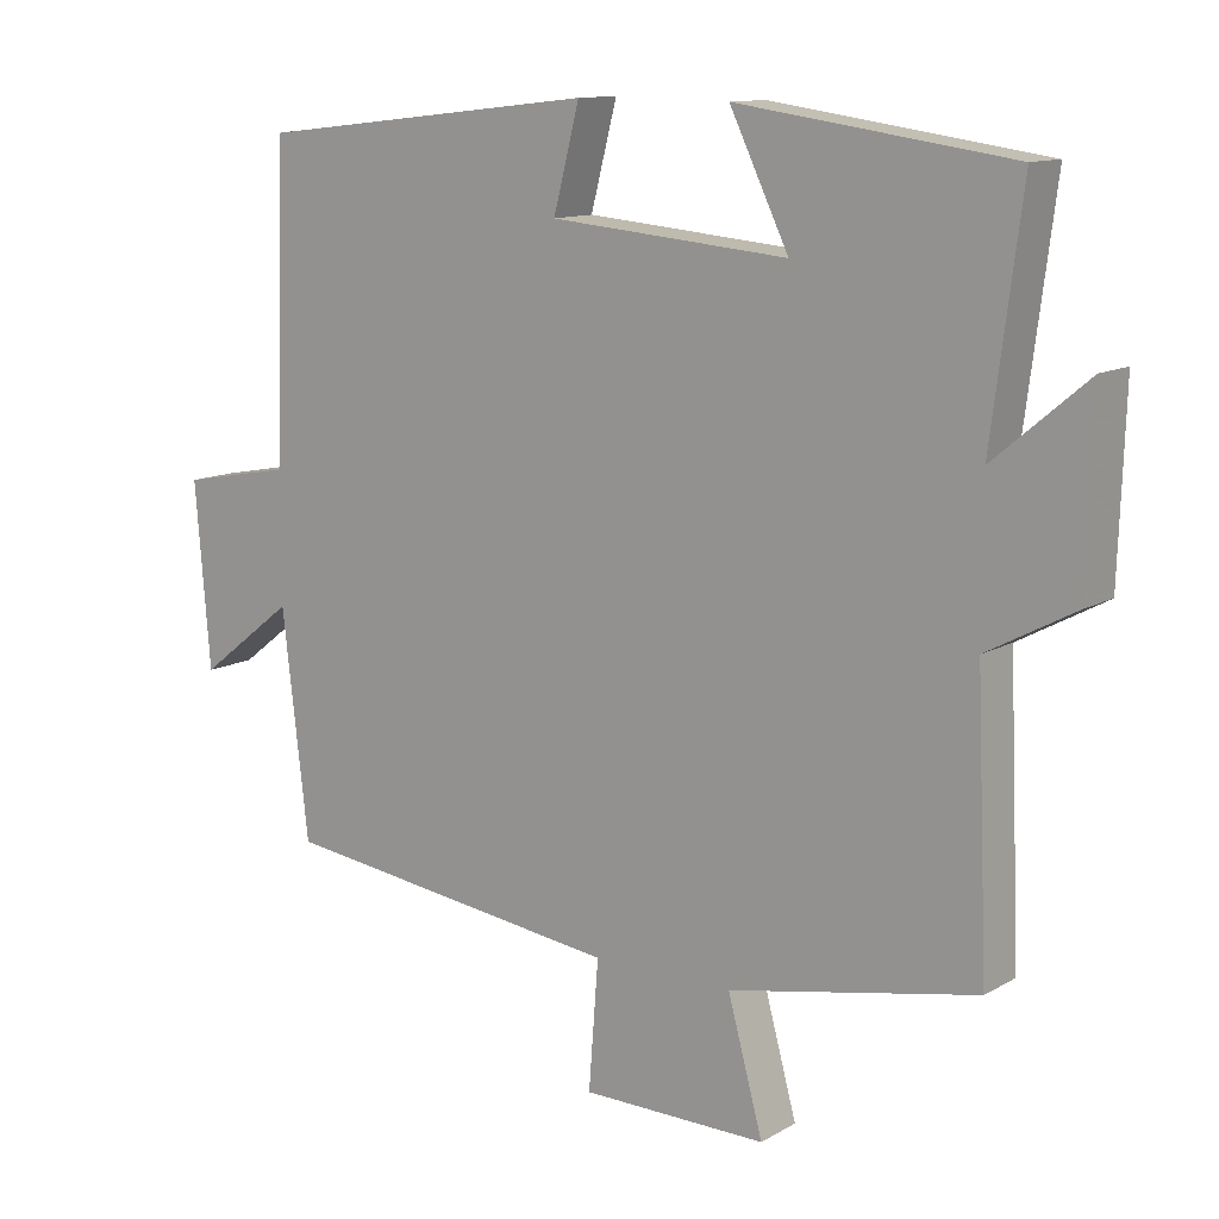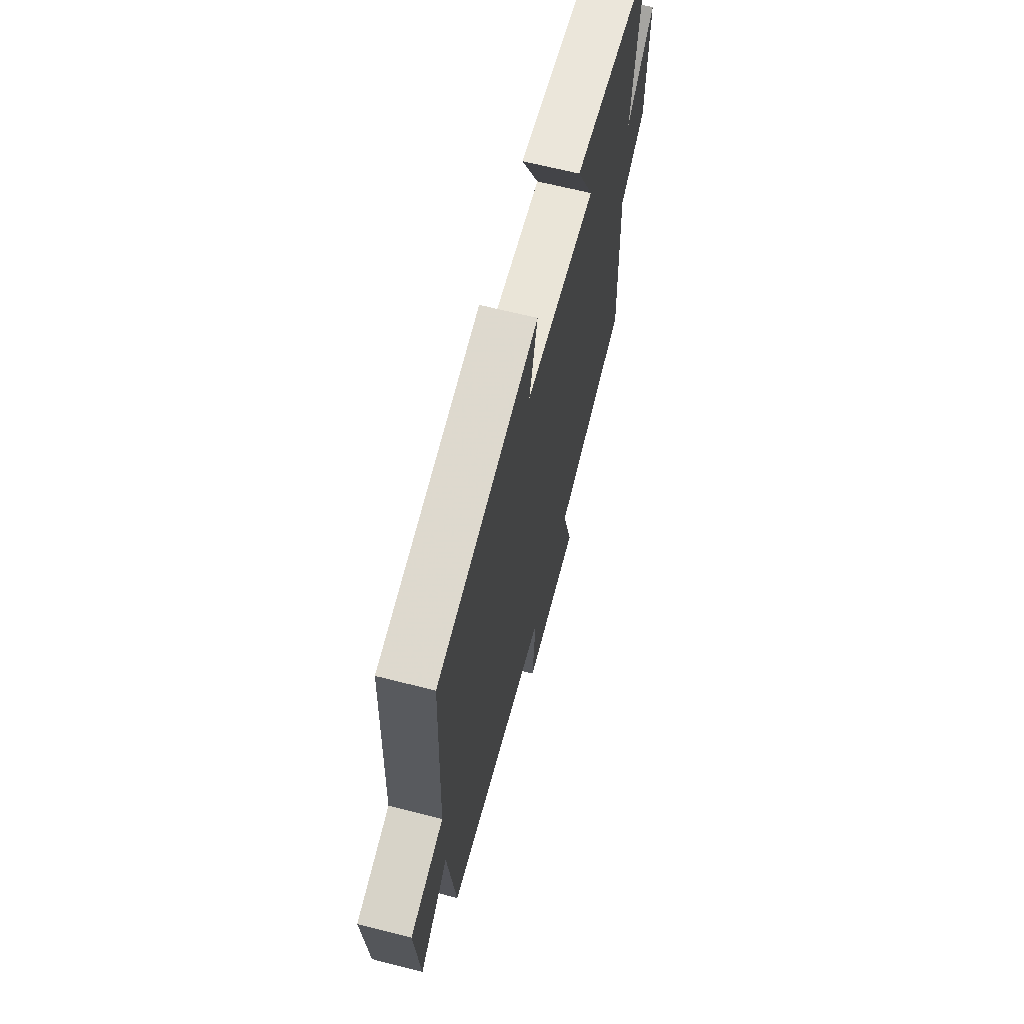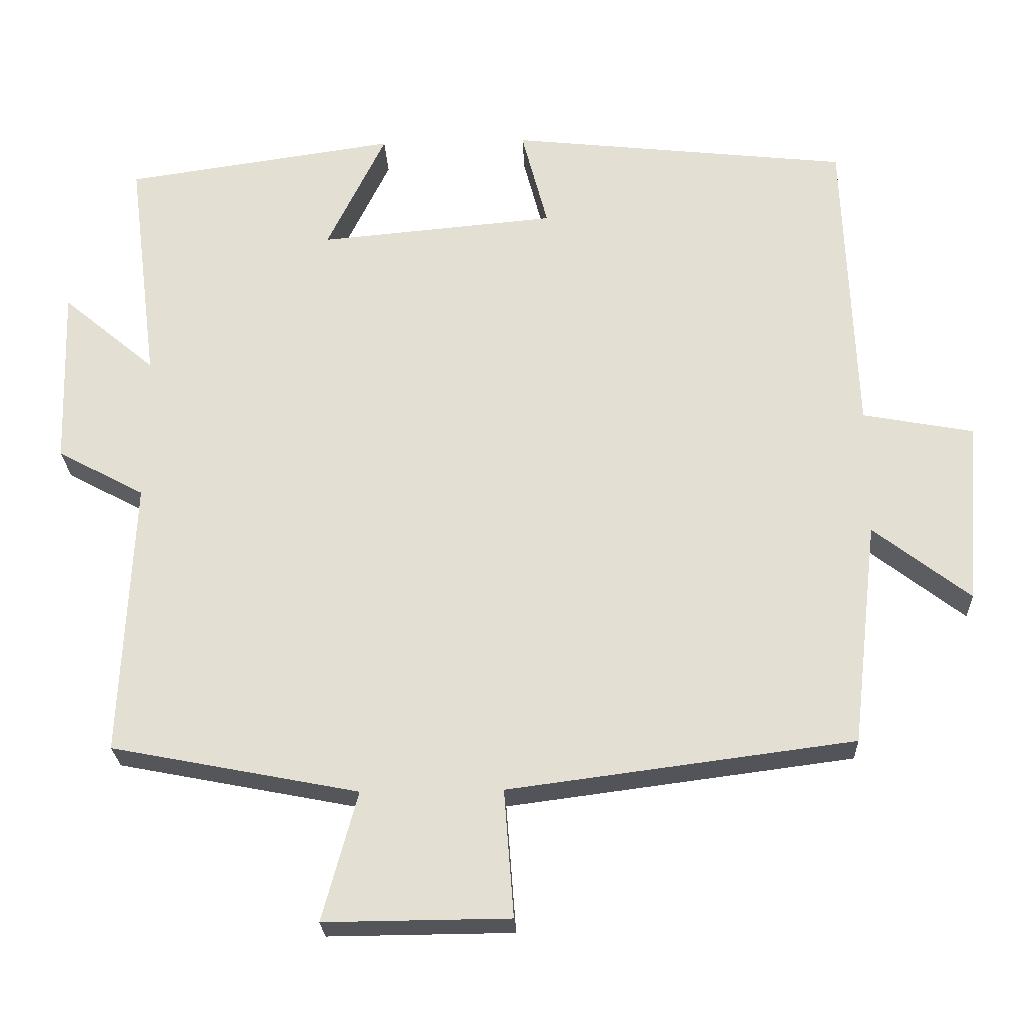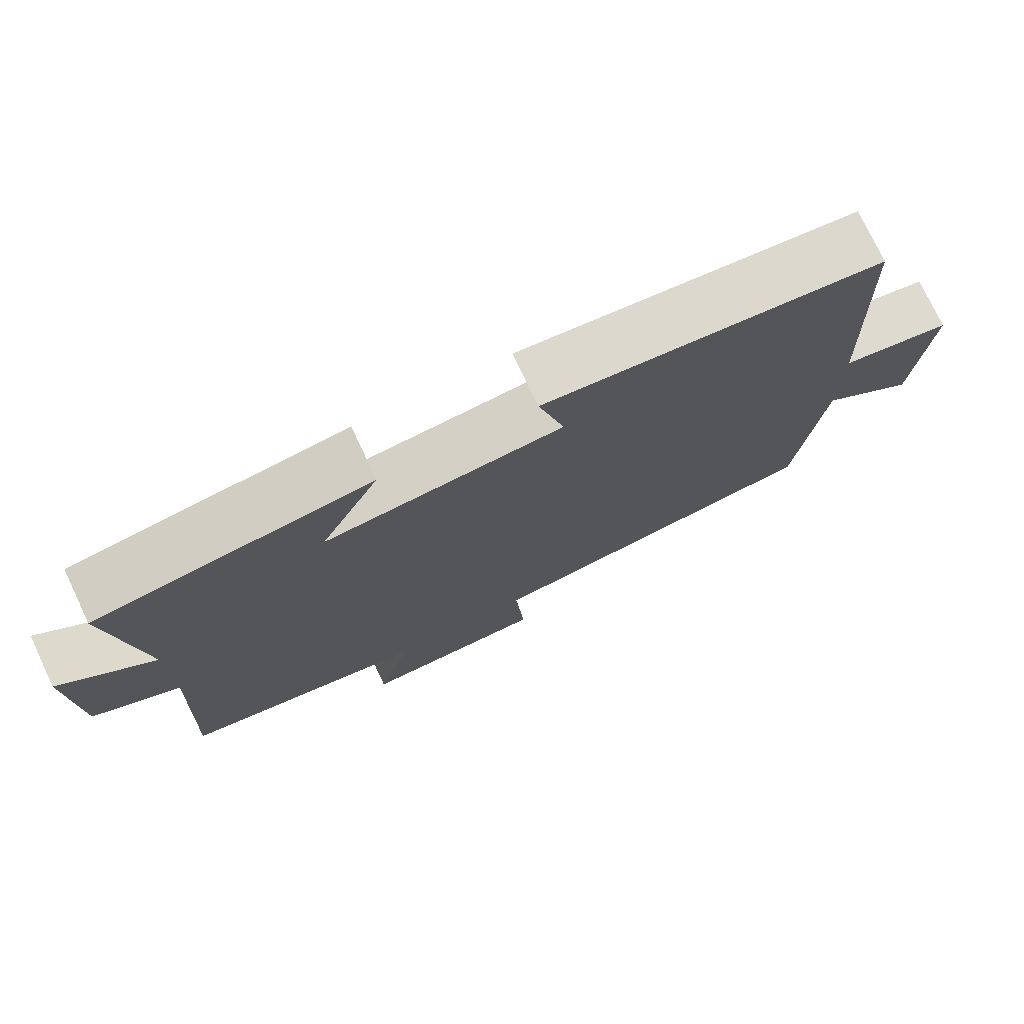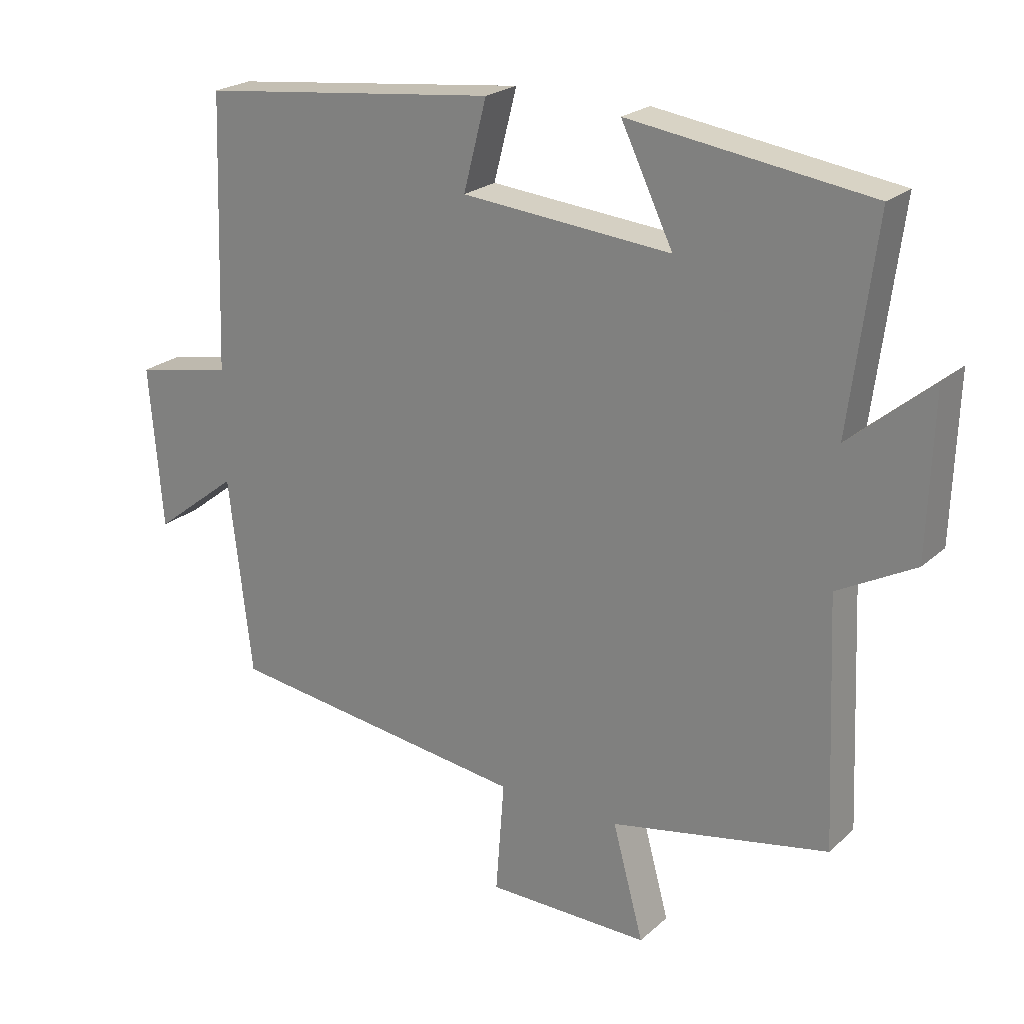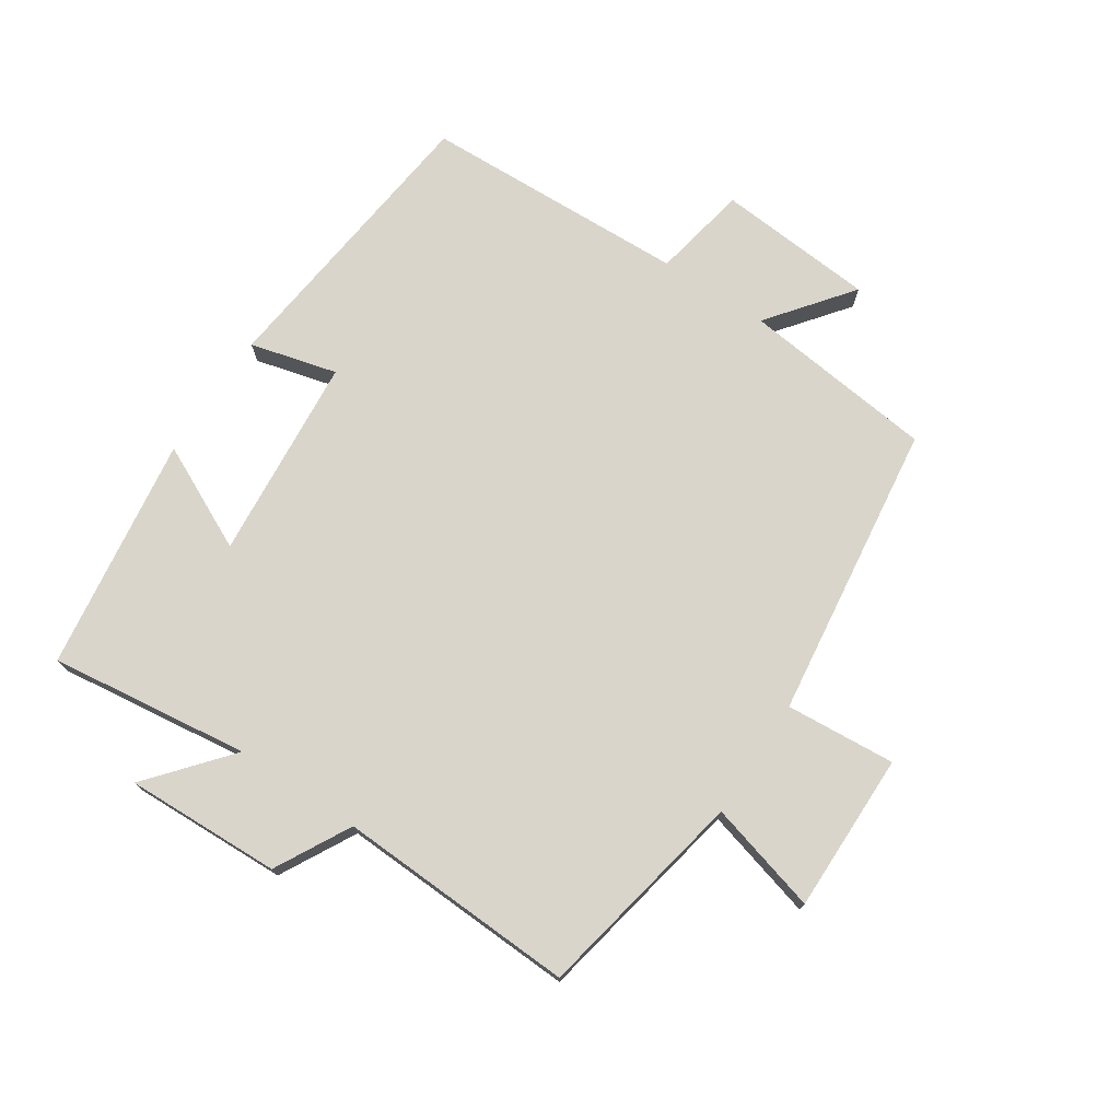
<metadata>
{"format":"obj","ext":"obj","renderer":"f3d","projection":"perspective","resolution":1024,"background":"white","views":[{"elev":12.0,"azim":37.0,"up":"+Z"},{"elev":65.0,"azim":-75.6,"up":"+Z"},{"elev":-24.8,"azim":-177.5,"up":"+Z"},{"elev":75.7,"azim":154.7,"up":"+Z"},{"elev":22.6,"azim":34.2,"up":"+Z"},{"elev":74.3,"azim":123.5,"up":"+Y"}]}
</metadata>
<code>
v 0.54 0.07 0.448
v 0.5 0.07 0.137
v 0.625 0.07 0.242
v 0.617 0.07 0
v 0.5 0.07 -0.063
v 0.516 0.07 -0.435
v 0.185 0.07 -0.5
v 0.232 0.07 -0.673
v -0.016 0.07 -0.671
v -0.003 0.07 -0.5
v -0.465 0.07 -0.44
v -0.5 0.07 -0.139
v -0.629 0.07 -0.239
v -0.649 0.07 0.007
v -0.5 0.07 0.035
v -0.485 0.07 0.449
v -0.029 0.07 0.5
v -0.064 0.07 0.365
v 0.254 0.07 0.337
v 0.175 0.07 0.5
v 0.54 0 0.448
v 0.5 0 0.137
v 0.625 0 0.242
v 0.617 0 0
v 0.5 0 -0.063
v 0.516 0 -0.435
v 0.185 0 -0.5
v 0.232 0 -0.673
v -0.016 0 -0.671
v -0.003 0 -0.5
v -0.465 0 -0.44
v -0.5 0 -0.139
v -0.629 0 -0.239
v -0.649 0 0.007
v -0.5 0 0.035
v -0.485 0 0.449
v -0.029 0 0.5
v -0.064 0 0.365
v 0.254 0 0.337
v 0.175 0 0.5
f 19 20 1 2
f 18 19 2
f 15 16 17 18
f 15 18 2
f 12 13 14 15
f 12 15 2
f 11 12 2
f 10 11 2
f 7 8 9 10
f 5 6 7 10
f 5 10 2 3
f 3 4 5
f 22 21 40 39
f 22 39 38
f 38 37 36 35
f 22 38 35
f 35 34 33 32
f 22 35 32
f 22 32 31
f 22 31 30
f 30 29 28 27
f 30 27 26 25
f 23 22 30 25
f 25 24 23
f 1 21 22 2
f 2 22 23 3
f 3 23 24 4
f 4 24 25 5
f 5 25 26 6
f 6 26 27 7
f 7 27 28 8
f 8 28 29 9
f 9 29 30 10
f 10 30 31 11
f 11 31 32 12
f 12 32 33 13
f 13 33 34 14
f 14 34 35 15
f 15 35 36 16
f 16 36 37 17
f 17 37 38 18
f 18 38 39 19
f 19 39 40 20
f 20 40 21 1

</code>
